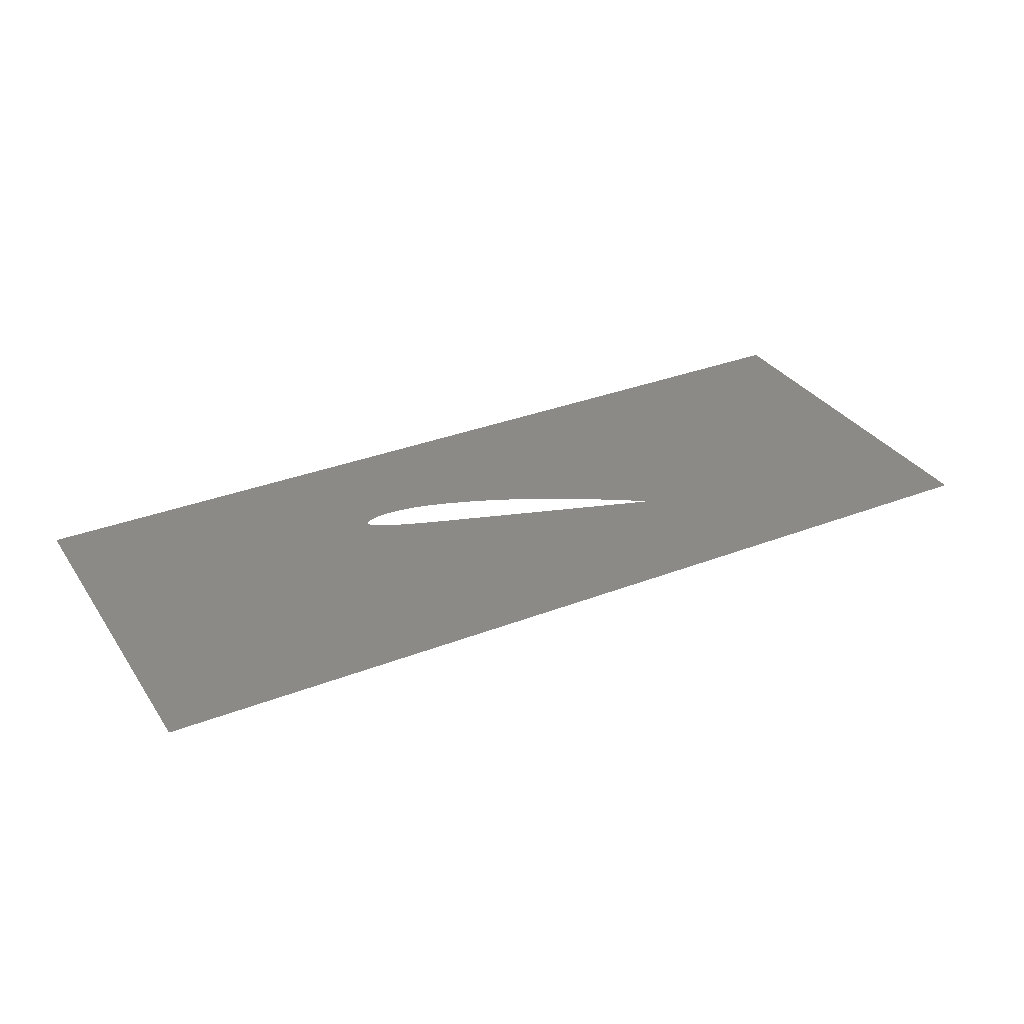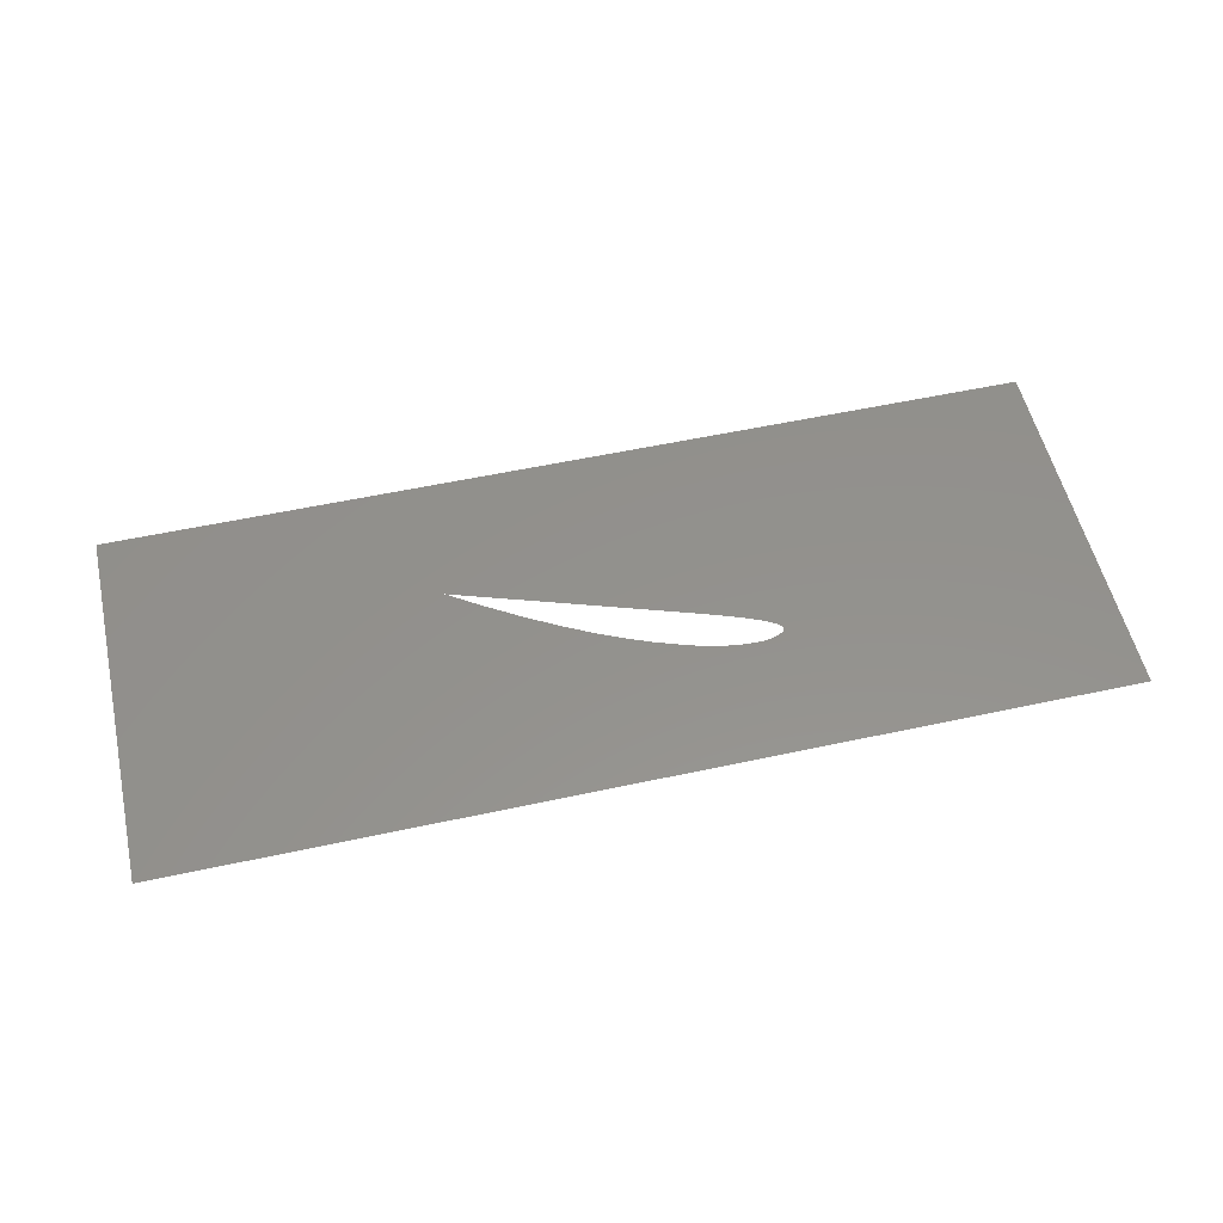
<metadata>
{"format":"step","ext":"step","renderer":"f3d","projection":"perspective","resolution":1024,"background":"white","views":[{"elev":32.2,"azim":-28.5,"up":"+Z"},{"elev":55.0,"azim":167.1,"up":"+Z"}]}
</metadata>
<code>
ISO-10303-21;
DATA;
#1 = CARTESIAN_POINT ( 'NONE',  ( 2.859, 2.407, 0 ) ) ;
#2 = FILL_AREA_STYLE ('',( #205 ) ) ;
#3 = AXIS2_PLACEMENT_3D ( 'NONE', #194, #193, #161 ) ;
#4 =( LENGTH_UNIT ( ) NAMED_UNIT ( * ) SI_UNIT ( $, .METRE. ) );
#5 = SURFACE_SIDE_STYLE ('',( #90 ) ) ;
#6 = CARTESIAN_POINT ( 'NONE',  ( 5.349, 1.603, 0 ) ) ;
#7 = CARTESIAN_POINT ( 'NONE',  ( 5.653, 1.418, 0 ) ) ;
#8 = SHAPE_DEFINITION_REPRESENTATION ( #108, #72 ) ;
#9 = CARTESIAN_POINT ( 'NONE',  ( 2.793, 2.319, 0 ) ) ;
#10 = ORIENTED_EDGE ( 'NONE', *, *, #117, .T. ) ;
#11 = CARTESIAN_POINT ( 'NONE',  ( 2.891, 2.421, 0 ) ) ;
#12 = CARTESIAN_POINT ( 'NONE',  ( 3.27, 2.44, 0 ) ) ;
#13 = DIMENSIONAL_EXPONENTS ( 1, 0, 0, 0, 0, 0, 0 ) ;
#14 = ORIENTED_EDGE ( 'NONE', *, *, #78, .T. ) ;
#15 = CARTESIAN_POINT ( 'NONE',  ( 2.807, 2.378, 0 ) ) ;
#16 = CARTESIAN_POINT ( 'NONE',  ( 4.216, 2.173, 0 ) ) ;
#17 = ORIENTED_EDGE ( 'NONE', *, *, #145, .T. ) ;
#18 = CARTESIAN_POINT ( 'NONE',  ( 3.612, 1.953, 0 ) ) ;
#19 = CARTESIAN_POINT ( 'NONE',  ( 6.073, 1.141, 0 ) ) ;
#20 = LINE ( 'NONE', #125, #58 ) ;
#21 = CARTESIAN_POINT ( 'NONE',  ( -0.5676, 3.75, 0 ) ) ;
#22 = VECTOR ( 'NONE', #215, 39.37 ) ;
#23 = CARTESIAN_POINT ( 'NONE',  ( 5.226, 1.675, 0 ) ) ;
#24 = CARTESIAN_POINT ( 'NONE',  ( 5.41, 1.567, 0 ) ) ;
#25 = ORIENTED_EDGE ( 'NONE', *, *, #178, .F. ) ;
#26 = PRESENTATION_LAYER_ASSIGNMENT (  '', '', ( #91 ) ) ;
#27 = CARTESIAN_POINT ( 'NONE',  ( 4.543, 1.646, 0 ) ) ;
#28 = CARTESIAN_POINT ( 'NONE',  ( 5.208, 1.426, 0 ) ) ;
#29 = CARTESIAN_POINT ( 'NONE',  ( 3.482, 2.408, 0 ) ) ;
#30 = FACE_BOUND ( 'NONE', #50, .T. ) ;
#31 = CARTESIAN_POINT ( 'NONE',  ( 3.678, 1.931, 0 ) ) ;
#32 = CARTESIAN_POINT ( 'NONE',  ( 4.916, 1.846, 0 ) ) ;
#33 = VERTEX_POINT ( 'NONE', #198 ) ;
#34 = CARTESIAN_POINT ( 'NONE',  ( 3.215, 2.091, 0 ) ) ;
#35 = PRESENTATION_STYLE_ASSIGNMENT (( #40 ) ) ;
#36 =( NAMED_UNIT ( * ) PLANE_ANGLE_UNIT ( ) SI_UNIT ( $, .RADIAN. ) );
#37 = CARTESIAN_POINT ( 'NONE',  ( 5.741, 1.251, 0 ) ) ;
#38 = UNCERTAINTY_MEASURE_WITH_UNIT (LENGTH_MEASURE( 1e-05 ), #188, 'distance_accuracy_value', 'NONE');
#39 = PRODUCT_RELATED_PRODUCT_CATEGORY ( 'part', '', ( #59 ) ) ;
#40 = SURFACE_STYLE_USAGE ( .BOTH. , #5 ) ;
#41 =( GEOMETRIC_REPRESENTATION_CONTEXT ( 3 ) GLOBAL_UNCERTAINTY_ASSIGNED_CONTEXT ( ( #38 ) ) GLOBAL_UNIT_ASSIGNED_CONTEXT ( ( #188, #36, #158 ) ) REPRESENTATION_CONTEXT ( 'NONE', 'WORKASPACE' ) );
#42 = CARTESIAN_POINT ( 'NONE',  ( 5.471, 1.531, 0 ) ) ;
#43 = CARTESIAN_POINT ( 'NONE',  ( 6.045, 1.165, 0 ) ) ;
#44 = UNCERTAINTY_MEASURE_WITH_UNIT (LENGTH_MEASURE( 1e-05 ), #173, 'distance_accuracy_value', 'NONE');
#45 = APPLICATION_PROTOCOL_DEFINITION ( 'draft international standard', 'automotive_design', 1998, #47 ) ;
#46 = CARTESIAN_POINT ( 'NONE',  ( 3.15, 2.116, 0 ) ) ;
#47 = APPLICATION_CONTEXT ( 'automotive_design' ) ;
#48 = CARTESIAN_POINT ( 'NONE',  ( 2.971, 2.44, 0 ) ) ;
#49 = CARTESIAN_POINT ( 'NONE',  ( 4.686, 1.963, 0 ) ) ;
#50 = EDGE_LOOP ( 'NONE', ( #186, #25 ) ) ;
#51 = CARTESIAN_POINT ( 'NONE',  ( 5.474, 1.339, 0 ) ) ;
#52 = CARTESIAN_POINT ( 'NONE',  ( 4.854, 1.879, 0 ) ) ;
#53 = LINE ( 'NONE', #171, #22 ) ;
#54 = CARTESIAN_POINT ( 'NONE',  ( 3.061, 2.448, 0 ) ) ;
#55 = COLOUR_RGB ( '',0.7922, 0.8196, 0.9333 ) ;
#56 = CARTESIAN_POINT ( 'NONE',  ( 5.807, 1.229, 0 ) ) ;
#57 = PRODUCT_DEFINITION ( 'UNKNOWN', '', #157, #69 ) ;
#58 = VECTOR ( 'NONE', #123, 39.37 ) ;
#59 = PRODUCT ( 'AirFoilCad_20deg', 'AirFoilCad_20deg', '', ( #131 ) ) ;
#60 = CARTESIAN_POINT ( 'NONE',  ( 5.103, 1.745, 0 ) ) ;
#61 = CARTESIAN_POINT ( 'NONE',  ( 5.714, 1.38, 0 ) ) ;
#62 = VERTEX_POINT ( 'NONE', #101 ) ;
#63 = CARTESIAN_POINT ( 'NONE',  ( 4.277, 1.733, 0 ) ) ;
#64 = CARTESIAN_POINT ( 'NONE',  ( 3.523, 1.982, 0 ) ) ;
#65 = CARTESIAN_POINT ( 'NONE',  ( 3.551, 2.393, 0 ) ) ;
#66 = CARTESIAN_POINT ( 'NONE',  ( 9.432, -0.2502, 0 ) ) ;
#67 = CARTESIAN_POINT ( 'NONE',  ( 4.41, 1.69, 0 ) ) ;
#68 = CARTESIAN_POINT ( 'NONE',  ( 3.954, 2.27, 0 ) ) ;
#69 = PRODUCT_DEFINITION_CONTEXT ( 'detailed design', #47, 'design' ) ;
#70 = PLANE ( 'NONE',  #110 ) ;
#71 = CARTESIAN_POINT ( 'NONE',  ( 2.79, 2.331, 0 ) ) ;
#72 = MANIFOLD_SURFACE_SHAPE_REPRESENTATION ( 'AirFoilCad_20deg', ( #128, #3 ), #41 ) ;
#73 = CARTESIAN_POINT ( 'NONE',  ( 4.033, 1.814, 0 ) ) ;
#74 = CARTESIAN_POINT ( 'NONE',  ( 6.04, 1.152, 0 ) ) ;
#75 = CARTESIAN_POINT ( 'NONE',  ( 6.062, 1.145, 0 ) ) ;
#76 = CARTESIAN_POINT ( 'NONE',  ( 5.164, 1.71, 0 ) ) ;
#77 = CARTESIAN_POINT ( 'NONE',  ( 5.895, 1.264, 0 ) ) ;
#78 = EDGE_CURVE ( 'NONE', #115, #33, #183, .T. ) ;
#79 = CARTESIAN_POINT ( 'NONE',  ( 4.211, 1.755, 0 ) ) ;
#80 = CARTESIAN_POINT ( 'NONE',  ( 4.02, 2.247, 0 ) ) ;
#81 = VERTEX_POINT ( 'NONE', #66 ) ;
#82 = CARTESIAN_POINT ( 'NONE',  ( 5.341, 1.382, 0 ) ) ;
#83 = CARTESIAN_POINT ( 'NONE',  ( 3.197, 2.446, 0 ) ) ;
#84 = DIRECTION ( 'NONE',  ( -0, 0, 1 ) ) ;
#85 = CARTESIAN_POINT ( 'NONE',  ( 2.925, 2.214, 0 ) ) ;
#86 = CARTESIAN_POINT ( 'NONE',  ( 3.887, 2.293, 0 ) ) ;
#87 = EDGE_CURVE ( 'NONE', #33, #81, #53, .T. ) ;
#88 = CARTESIAN_POINT ( 'NONE',  ( 3.745, 1.909, 0 ) ) ;
#89 = VERTEX_POINT ( 'NONE', #135 ) ;
#90 = SURFACE_STYLE_FILL_AREA ( #2 ) ;
#91 = STYLED_ITEM ( 'NONE', ( #35 ), #72 ) ;
#92 = CARTESIAN_POINT ( 'NONE',  ( 5.985, 1.205, 0 ) ) ;
#93 = CARTESIAN_POINT ( 'NONE',  ( 5.835, 1.303, 0 ) ) ;
#94 = ADVANCED_FACE ( 'NONE', ( #30, #98 ), #70, .T. ) ;
#95 = CARTESIAN_POINT ( 'NONE',  ( 4.654, 1.609, 0 ) ) ;
#96 = CARTESIAN_POINT ( 'NONE',  ( 5.275, 1.404, 0 ) ) ;
#97 = CARTESIAN_POINT ( 'NONE',  ( 3.412, 2.421, 0 ) ) ;
#98 = FACE_OUTER_BOUND ( 'NONE', #106, .T. ) ;
#99 = CARTESIAN_POINT ( 'NONE',  ( 2.835, 2.268, 0 ) ) ;
#100 = CARTESIAN_POINT ( 'NONE',  ( 4.538, 2.034, 0 ) ) ;
#101 = CARTESIAN_POINT ( 'NONE',  ( 6.073, 1.141, 0 ) ) ;
#102 = CARTESIAN_POINT ( 'NONE',  ( 3.01, 2.445, 0 ) ) ;
#103 = B_SPLINE_CURVE_WITH_KNOTS ( 'NONE', 3,
 ( #111, #130, #43, #177, #92, #207, #77, #93, #159, #61, #7, #191, #146, #42, #24, #6, #109, #23, #76, #60, #174, #200, #32, #52, #114, #49, #185, #100, #167, #118, #170, #16, #137, #182, #80, #68, #86, #197, #149, #211, #214, #65, #29, #97, #134, #12, #83, #152, #54, #102, #48, #169, #11, #1, #179, #166, #15, #148, #199, #154, #216, #140, #71, #9, #113, #202, #99, #212, #209, #85, #120, #187, #139, #46, #34, #132, #116, #172, #64, #18, #31, #88, #151, #155, #184, #73, #203, #79, #63, #195, #67, #112, #27, #95, #165, #210, #133, #196, #181, #28, #96, #82, #136, #51, #126, #143, #122, #37, #56, #204, #190, #127, #189, #74, #75, #19 ),
 .UNSPECIFIED., .F., .F.,
 ( 4, 1, 1, 1, 1, 1, 1, 1, 1, 1, 1, 1, 1, 1, 1, 1, 1, 1, 1, 1, 1, 1, 1, 1, 1, 1, 1, 1, 1, 1, 1, 1, 1, 1, 1, 1, 1, 1, 1, 1, 1, 1, 1, 1, 1, 1, 1, 1, 1, 1, 1, 1, 1, 1, 1, 1, 1, 1, 1, 1, 1, 1, 1, 1, 1, 1, 1, 1, 1, 1, 1, 1, 1, 1, 1, 1, 1, 1, 1, 1, 1, 1, 1, 1, 1, 1, 1, 1, 1, 1, 1, 1, 1, 1, 1, 1, 1, 1, 1, 1, 1, 1, 1, 1, 1, 1, 1, 1, 1, 1, 1, 1, 1, 4 ),
 ( 0, 0.005028, 0.01005, 0.01508, 0.02011, 0.03015, 0.04017, 0.05019, 0.0602, 0.07019, 0.08018, 0.09016, 0.1001, 0.1101, 0.12, 0.13, 0.1399, 0.1498, 0.1597, 0.1696, 0.1795, 0.1894, 0.1992, 0.2091, 0.2288, 0.2386, 0.2484, 0.2582, 0.268, 0.2876, 0.2974, 0.3072, 0.317, 0.3267, 0.3365, 0.3463, 0.3561, 0.3659, 0.3757, 0.3855, 0.3954, 0.4053, 0.4152, 0.4252, 0.4352, 0.4454, 0.4557, 0.4662, 0.4716, 0.4771, 0.4828, 0.4889, 0.4943, 0.4971, 0.5002, 0.502, 0.5031, 0.5038, 0.505, 0.5073, 0.508, 0.509, 0.5107, 0.5134, 0.5157, 0.5199, 0.525, 0.53, 0.5349, 0.5398, 0.5496, 0.5594, 0.5692, 0.579, 0.5888, 0.5986, 0.6084, 0.6279, 0.6377, 0.6475, 0.6573, 0.6671, 0.6769, 0.6867, 0.6965, 0.7161, 0.7258, 0.7356, 0.7454, 0.7552, 0.765, 0.7748, 0.7846, 0.814, 0.8238, 0.8433, 0.8531, 0.8629, 0.8727, 0.8825, 0.8923, 0.9021, 0.9119, 0.9217, 0.9315, 0.9413, 0.951, 0.9608, 0.9706, 0.9804, 0.9853, 0.9902, 0.9951, 1 ),
 .UNSPECIFIED. ) ;
#104 =( LENGTH_UNIT ( ) NAMED_UNIT ( * ) SI_UNIT ( $, .METRE. ) );
#105 = LENGTH_MEASURE_WITH_UNIT ( LENGTH_MEASURE( 0.0254 ), #104 );
#106 = EDGE_LOOP ( 'NONE', ( #14, #201, #17, #10 ) ) ;
#107 = LENGTH_MEASURE_WITH_UNIT ( LENGTH_MEASURE( 0.0254 ), #4 );
#108 = PRODUCT_DEFINITION_SHAPE ( 'NONE', 'NONE',  #57 ) ;
#109 = CARTESIAN_POINT ( 'NONE',  ( 5.287, 1.639, 0 ) ) ;
#110 = AXIS2_PLACEMENT_3D ( 'NONE', #168, #84, #153 ) ;
#111 = CARTESIAN_POINT ( 'NONE',  ( 6.075, 1.145, 0 ) ) ;
#112 = CARTESIAN_POINT ( 'NONE',  ( 4.477, 1.668, 0 ) ) ;
#113 = CARTESIAN_POINT ( 'NONE',  ( 2.801, 2.304, 0 ) ) ;
#114 = CARTESIAN_POINT ( 'NONE',  ( 4.77, 1.922, 0 ) ) ;
#115 = VERTEX_POINT ( 'NONE', #138 ) ;
#116 = CARTESIAN_POINT ( 'NONE',  ( 3.347, 2.043, 0 ) ) ;
#117 = EDGE_CURVE ( 'NONE', #89, #115, #144, .T. ) ;
#118 = CARTESIAN_POINT ( 'NONE',  ( 4.389, 2.101, 0 ) ) ;
#119 = DIRECTION ( 'NONE',  ( 1.366e-16, -1, 0 ) ) ;
#120 = CARTESIAN_POINT ( 'NONE',  ( 2.967, 2.193, 0 ) ) ;
#121 = APPLICATION_CONTEXT ( 'automotive_design' ) ;
#122 = CARTESIAN_POINT ( 'NONE',  ( 5.674, 1.273, 0 ) ) ;
#123 = DIRECTION ( 'NONE',  ( 0.3478, 0.9376, -0 ) ) ;
#124 = VECTOR ( 'NONE', #208, 39.37 ) ;
#125 = CARTESIAN_POINT ( 'NONE',  ( 6.075, 1.145, 0 ) ) ;
#126 = CARTESIAN_POINT ( 'NONE',  ( 5.541, 1.317, 0 ) ) ;
#127 = CARTESIAN_POINT ( 'NONE',  ( 5.973, 1.174, 0 ) ) ;
#128 = SHELL_BASED_SURFACE_MODEL ( 'NONE', ( #175 ) );
#129 = DIRECTION ( 'NONE',  ( -0, 1, -0 ) ) ;
#130 = CARTESIAN_POINT ( 'NONE',  ( 6.065, 1.152, 0 ) ) ;
#131 = PRODUCT_CONTEXT ( 'NONE', #121, 'mechanical' ) ;
#132 = CARTESIAN_POINT ( 'NONE',  ( 3.281, 2.066, 0 ) ) ;
#133 = CARTESIAN_POINT ( 'NONE',  ( 4.987, 1.499, 0 ) ) ;
#134 = CARTESIAN_POINT ( 'NONE',  ( 3.341, 2.431, 0 ) ) ;
#135 = CARTESIAN_POINT ( 'NONE',  ( 9.432, 3.75, 0 ) ) ;
#136 = CARTESIAN_POINT ( 'NONE',  ( 5.408, 1.36, 0 ) ) ;
#137 = CARTESIAN_POINT ( 'NONE',  ( 4.151, 2.198, 0 ) ) ;
#138 = CARTESIAN_POINT ( 'NONE',  ( -0.5676, 3.75, 0 ) ) ;
#139 = CARTESIAN_POINT ( 'NONE',  ( 3.085, 2.142, 0 ) ) ;
#140 = CARTESIAN_POINT ( 'NONE',  ( 2.789, 2.339, 0 ) ) ;
#141 =( NAMED_UNIT ( * ) PLANE_ANGLE_UNIT ( ) SI_UNIT ( $, .RADIAN. ) );
#142 =( NAMED_UNIT ( * ) SI_UNIT ( $, .STERADIAN. ) SOLID_ANGLE_UNIT ( ) );
#143 = CARTESIAN_POINT ( 'NONE',  ( 5.608, 1.295, 0 ) ) ;
#144 = LINE ( 'NONE', #21, #124 ) ;
#145 = EDGE_CURVE ( 'NONE', #81, #89, #192, .T. ) ;
#146 = CARTESIAN_POINT ( 'NONE',  ( 5.532, 1.494, 0 ) ) ;
#147 = VECTOR ( 'NONE', #119, 39.37 ) ;
#148 = CARTESIAN_POINT ( 'NONE',  ( 2.801, 2.372, 0 ) ) ;
#149 = CARTESIAN_POINT ( 'NONE',  ( 3.754, 2.336, 0 ) ) ;
#150 = CARTESIAN_POINT ( 'NONE',  ( -0.5676, 3.75, 0 ) ) ;
#151 = CARTESIAN_POINT ( 'NONE',  ( 3.812, 1.887, 0 ) ) ;
#152 = CARTESIAN_POINT ( 'NONE',  ( 3.123, 2.449, 0 ) ) ;
#153 = DIRECTION ( 'NONE',  ( 1, 0, 0 ) ) ;
#154 = CARTESIAN_POINT ( 'NONE',  ( 2.791, 2.358, 0 ) ) ;
#155 = CARTESIAN_POINT ( 'NONE',  ( 3.878, 1.865, 0 ) ) ;
#156 = CARTESIAN_POINT ( 'NONE',  ( 6.075, 1.145, 0 ) ) ;
#157 = PRODUCT_DEFINITION_FORMATION_WITH_SPECIFIED_SOURCE ( 'ANY', '', #59, .NOT_KNOWN. ) ;
#158 =( NAMED_UNIT ( * ) SI_UNIT ( $, .STERADIAN. ) SOLID_ANGLE_UNIT ( ) );
#159 = CARTESIAN_POINT ( 'NONE',  ( 5.774, 1.342, 0 ) ) ;
#160 = CARTESIAN_POINT ( 'NONE',  ( 9.432, 3.75, 0 ) ) ;
#161 = DIRECTION ( 'NONE',  ( 1, 0, 0 ) ) ;
#162 = APPLICATION_PROTOCOL_DEFINITION ( 'draft international standard', 'automotive_design', 1998, #121 ) ;
#163 = MECHANICAL_DESIGN_GEOMETRIC_PRESENTATION_REPRESENTATION (  '', ( #91 ), #180 ) ;
#164 = EDGE_CURVE ( 'NONE', #176, #62, #103, .T. ) ;
#165 = CARTESIAN_POINT ( 'NONE',  ( 4.765, 1.573, 0 ) ) ;
#166 = CARTESIAN_POINT ( 'NONE',  ( 2.819, 2.387, 0 ) ) ;
#167 = CARTESIAN_POINT ( 'NONE',  ( 4.474, 2.063, 0 ) ) ;
#168 = CARTESIAN_POINT ( 'NONE',  ( 0, 0, 0 ) ) ;
#169 = CARTESIAN_POINT ( 'NONE',  ( 2.93, 2.433, 0 ) ) ;
#170 = CARTESIAN_POINT ( 'NONE',  ( 4.303, 2.138, 0 ) ) ;
#171 = CARTESIAN_POINT ( 'NONE',  ( -0.5676, -0.2502, 0 ) ) ;
#172 = CARTESIAN_POINT ( 'NONE',  ( 3.435, 2.012, 0 ) ) ;
#173 =( CONVERSION_BASED_UNIT ( 'INCH', #105 ) LENGTH_UNIT ( ) NAMED_UNIT ( #13 ) );
#174 = CARTESIAN_POINT ( 'NONE',  ( 5.041, 1.779, 0 ) ) ;
#175 = OPEN_SHELL ( 'NONE', ( #94 ) ) ;
#176 = VERTEX_POINT ( 'NONE', #156 ) ;
#177 = CARTESIAN_POINT ( 'NONE',  ( 6.015, 1.185, 0 ) ) ;
#178 = EDGE_CURVE ( 'NONE', #62, #176, #20, .T. ) ;
#179 = CARTESIAN_POINT ( 'NONE',  ( 2.835, 2.396, 0 ) ) ;
#180 =( GEOMETRIC_REPRESENTATION_CONTEXT ( 3 ) GLOBAL_UNCERTAINTY_ASSIGNED_CONTEXT ( ( #44 ) ) GLOBAL_UNIT_ASSIGNED_CONTEXT ( ( #173, #141, #142 ) ) REPRESENTATION_CONTEXT ( 'NONE', 'WORKASPACE' ) );
#181 = CARTESIAN_POINT ( 'NONE',  ( 5.142, 1.448, 0 ) ) ;
#182 = CARTESIAN_POINT ( 'NONE',  ( 4.085, 2.223, 0 ) ) ;
#183 = LINE ( 'NONE', #150, #147 ) ;
#184 = CARTESIAN_POINT ( 'NONE',  ( 3.945, 1.843, 0 ) ) ;
#185 = CARTESIAN_POINT ( 'NONE',  ( 4.601, 2.004, 0 ) ) ;
#186 = ORIENTED_EDGE ( 'NONE', *, *, #164, .F. ) ;
#187 = CARTESIAN_POINT ( 'NONE',  ( 3.02, 2.17, 0 ) ) ;
#188 =( CONVERSION_BASED_UNIT ( 'INCH', #107 ) LENGTH_UNIT ( ) NAMED_UNIT ( #213 ) );
#189 = CARTESIAN_POINT ( 'NONE',  ( 6.007, 1.163, 0 ) ) ;
#190 = CARTESIAN_POINT ( 'NONE',  ( 5.929, 1.189, 0 ) ) ;
#191 = CARTESIAN_POINT ( 'NONE',  ( 5.593, 1.456, 0 ) ) ;
#192 = LINE ( 'NONE', #160, #206 ) ;
#193 = DIRECTION ( 'NONE',  ( 0, 0, 1 ) ) ;
#194 = CARTESIAN_POINT ( 'NONE',  ( 0, 0, 0 ) ) ;
#195 = CARTESIAN_POINT ( 'NONE',  ( 4.344, 1.711, 0 ) ) ;
#196 = CARTESIAN_POINT ( 'NONE',  ( 5.075, 1.47, 0 ) ) ;
#197 = CARTESIAN_POINT ( 'NONE',  ( 3.821, 2.315, 0 ) ) ;
#198 = CARTESIAN_POINT ( 'NONE',  ( -0.5676, -0.2502, 0 ) ) ;
#199 = CARTESIAN_POINT ( 'NONE',  ( 2.796, 2.367, 0 ) ) ;
#200 = CARTESIAN_POINT ( 'NONE',  ( 4.978, 1.813, 0 ) ) ;
#201 = ORIENTED_EDGE ( 'NONE', *, *, #87, .T. ) ;
#202 = CARTESIAN_POINT ( 'NONE',  ( 2.814, 2.286, 0 ) ) ;
#203 = CARTESIAN_POINT ( 'NONE',  ( 4.122, 1.785, 0 ) ) ;
#204 = CARTESIAN_POINT ( 'NONE',  ( 5.874, 1.207, 0 ) ) ;
#205 = FILL_AREA_STYLE_COLOUR ( '', #55 ) ;
#206 = VECTOR ( 'NONE', #129, 39.37 ) ;
#207 = CARTESIAN_POINT ( 'NONE',  ( 5.945, 1.231, 0 ) ) ;
#208 = DIRECTION ( 'NONE',  ( -1, -0, -0 ) ) ;
#209 = CARTESIAN_POINT ( 'NONE',  ( 2.894, 2.231, 0 ) ) ;
#210 = CARTESIAN_POINT ( 'NONE',  ( 4.898, 1.529, 0 ) ) ;
#211 = CARTESIAN_POINT ( 'NONE',  ( 3.687, 2.357, 0 ) ) ;
#212 = CARTESIAN_POINT ( 'NONE',  ( 2.863, 2.25, 0 ) ) ;
#213 = DIMENSIONAL_EXPONENTS ( 1, 0, 0, 0, 0, 0, 0 ) ;
#214 = CARTESIAN_POINT ( 'NONE',  ( 3.619, 2.376, 0 ) ) ;
#215 = DIRECTION ( 'NONE',  ( 1, 0, 0 ) ) ;
#216 = CARTESIAN_POINT ( 'NONE',  ( 2.788, 2.348, 0 ) ) ;
ENDSEC;
END-ISO-10303-21;

</code>
